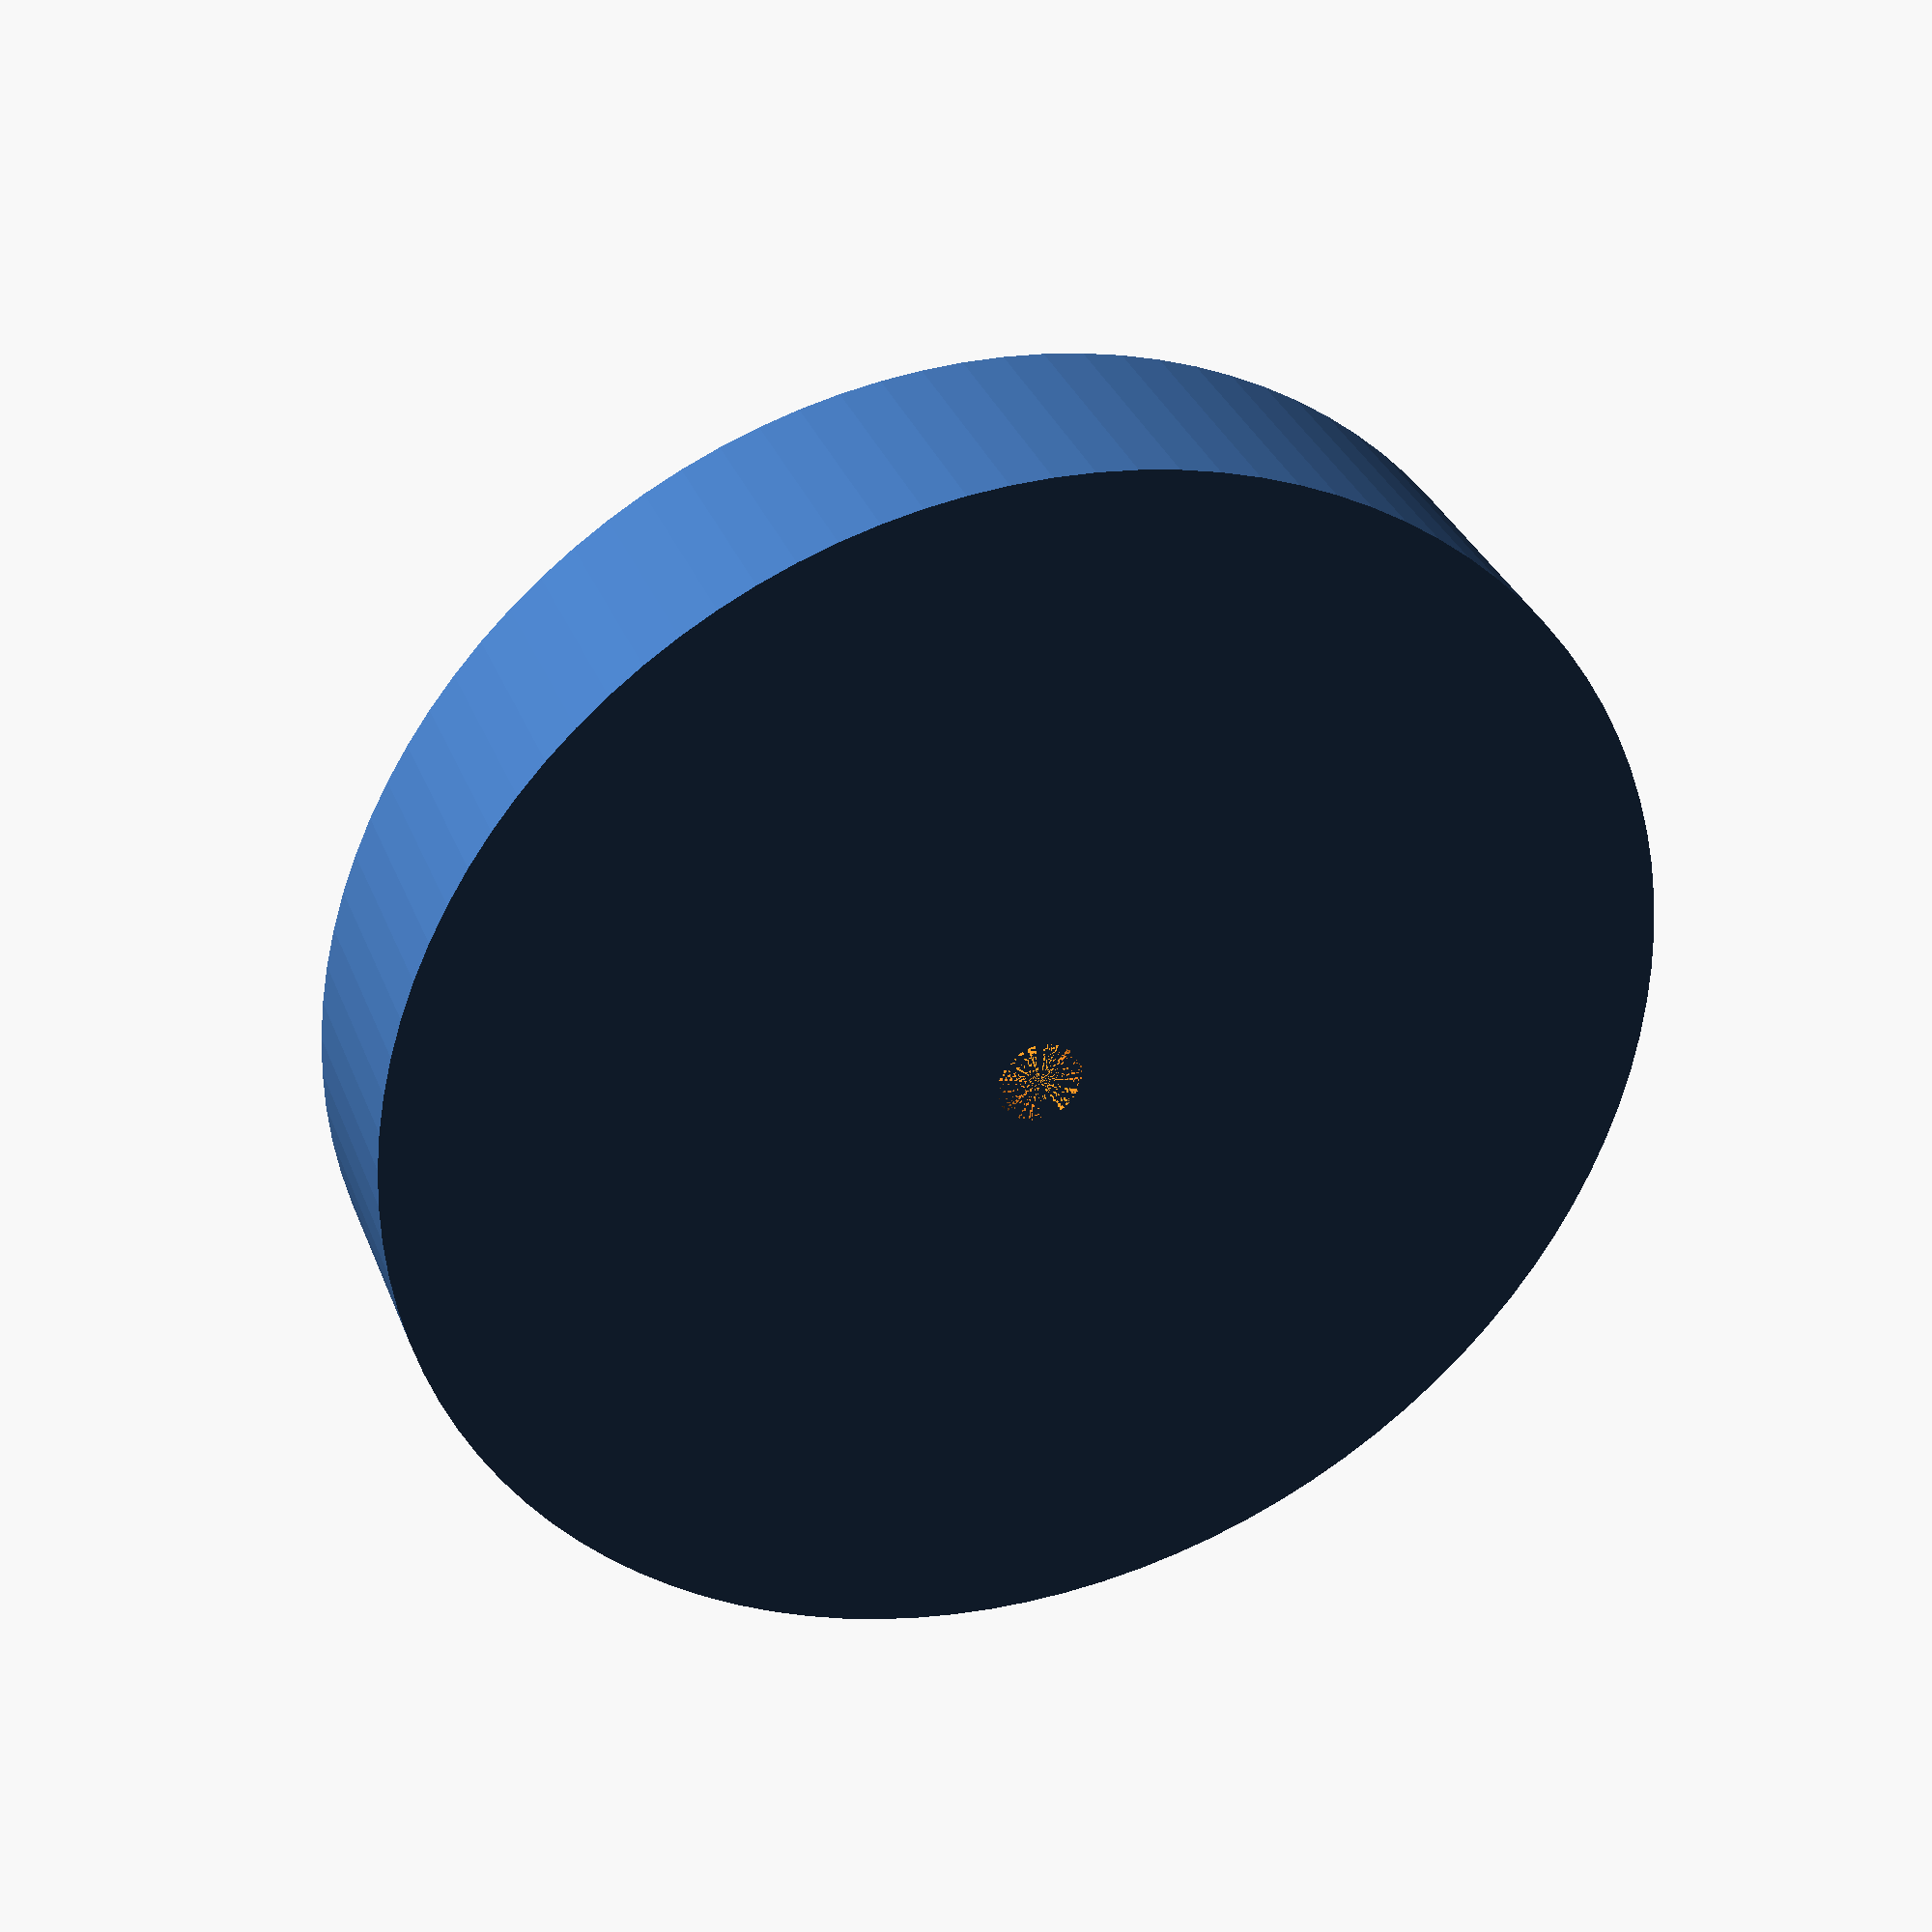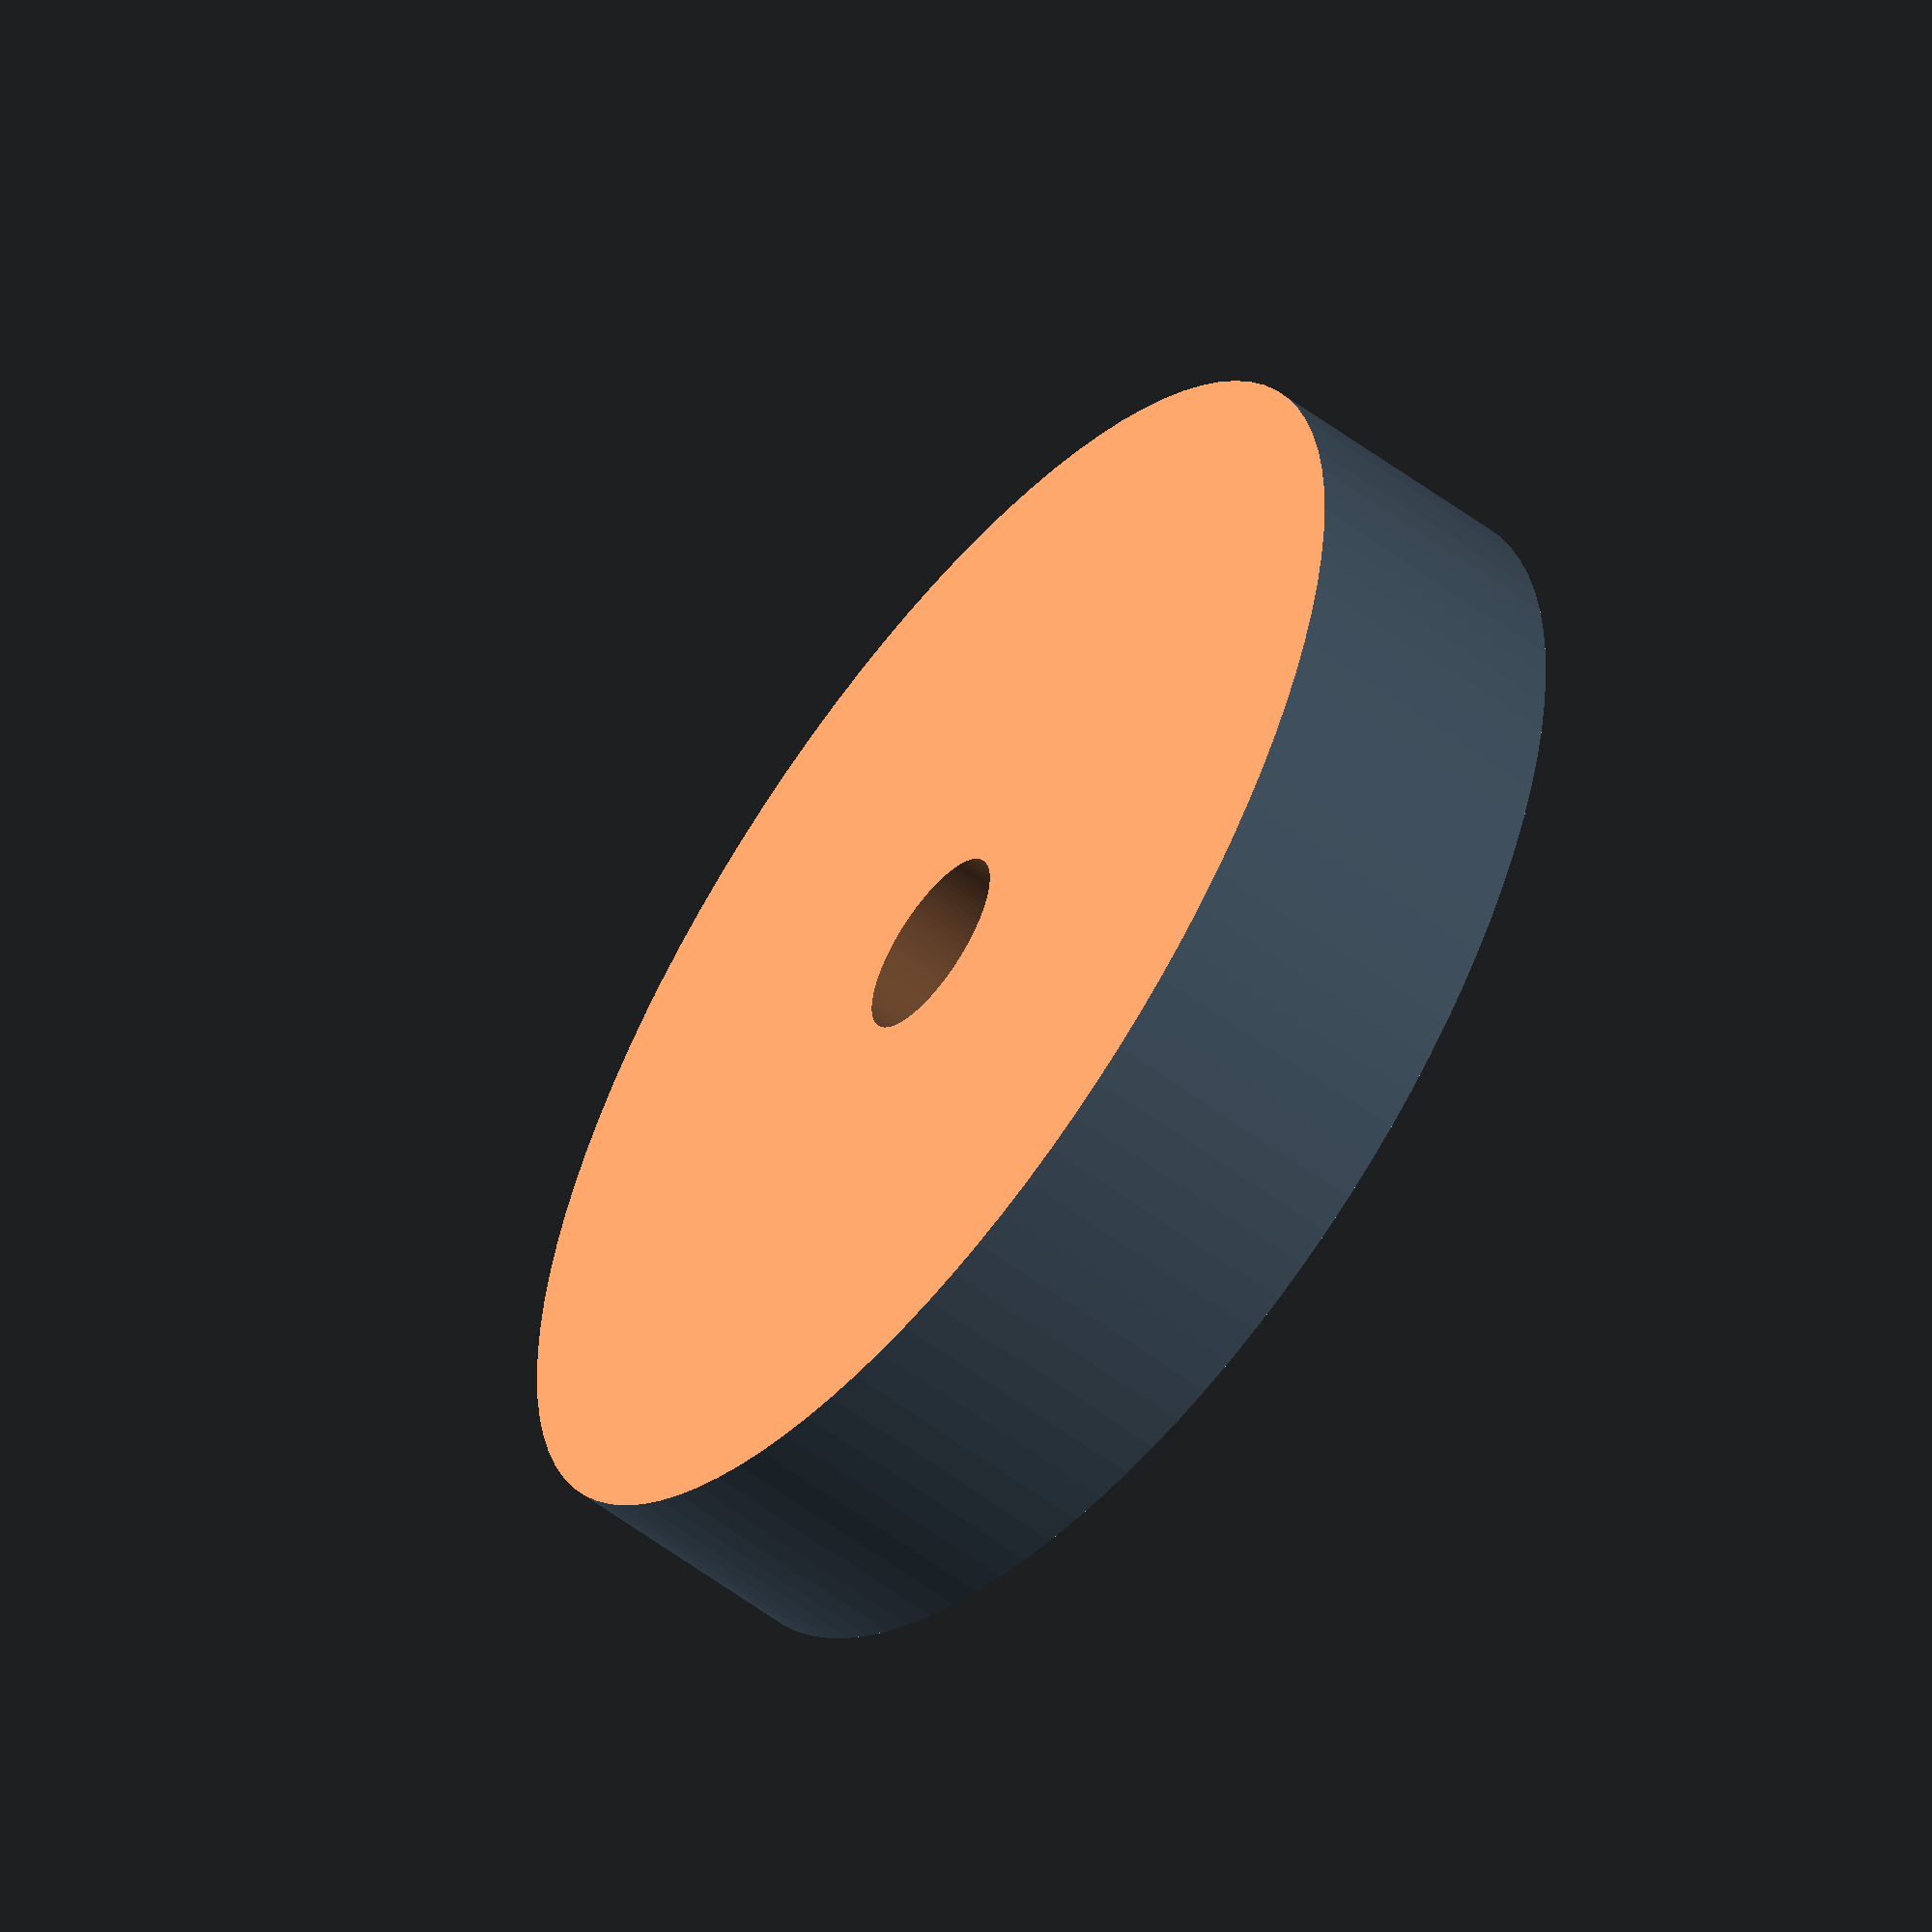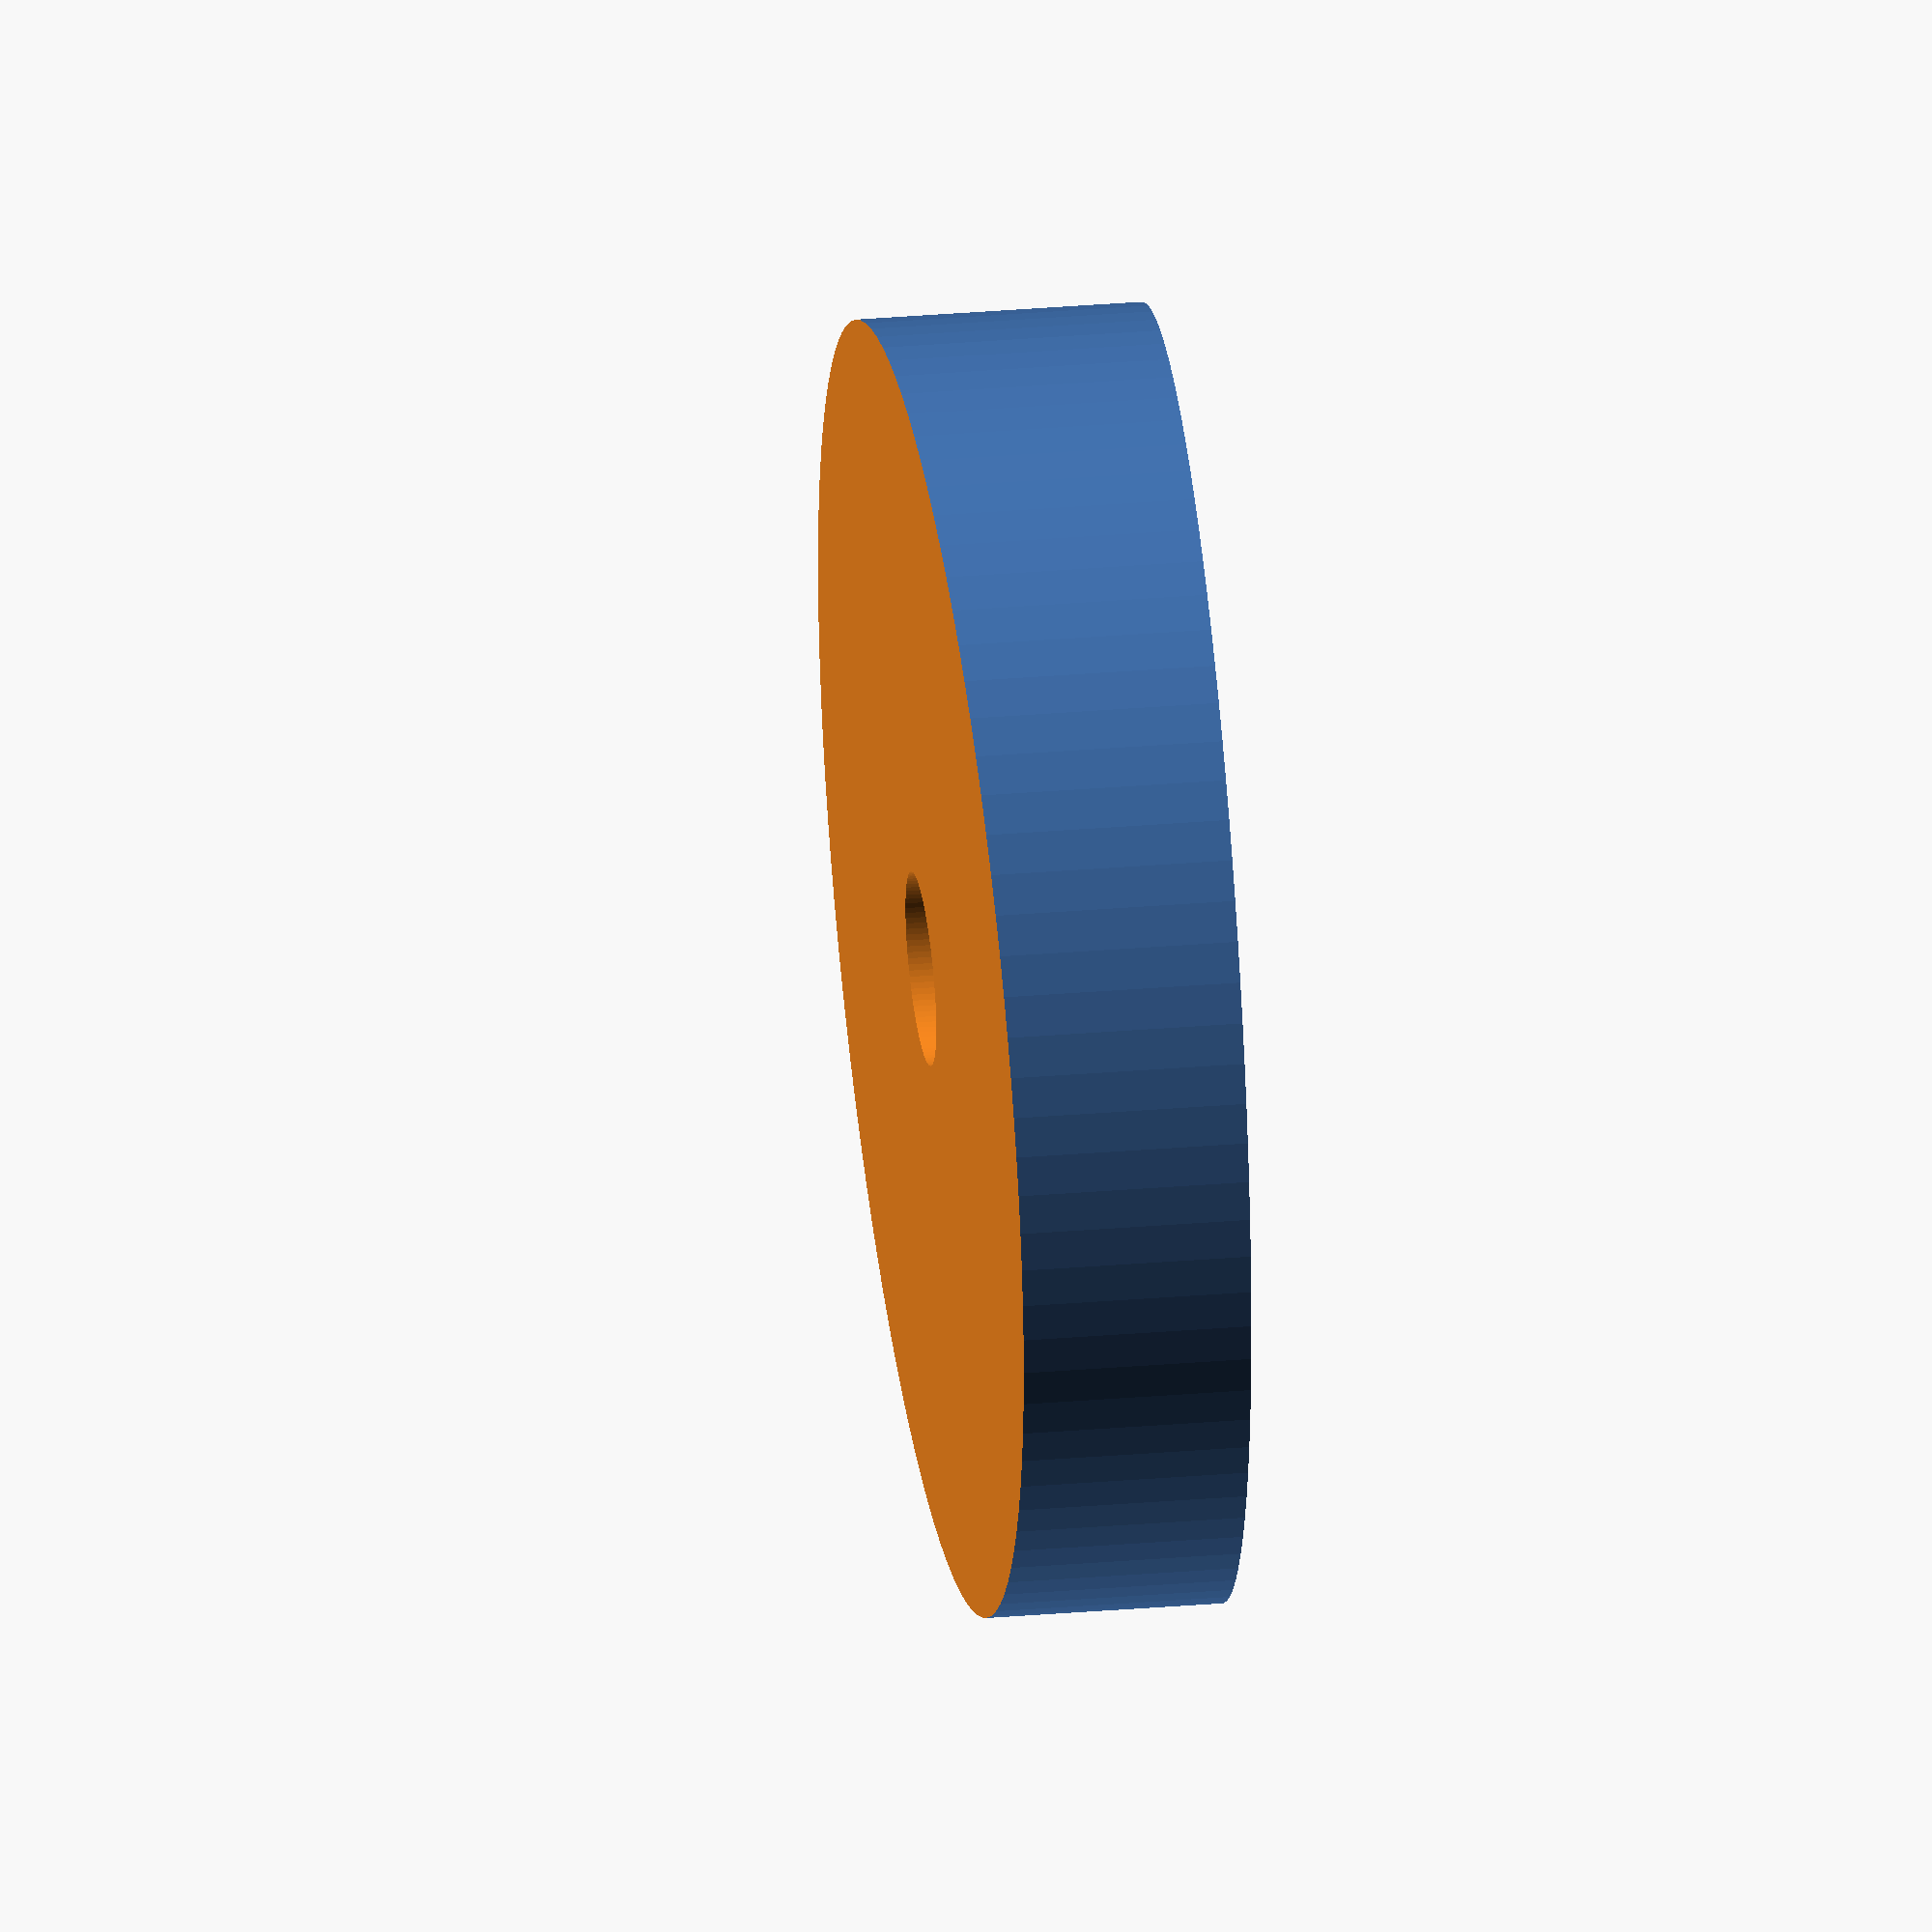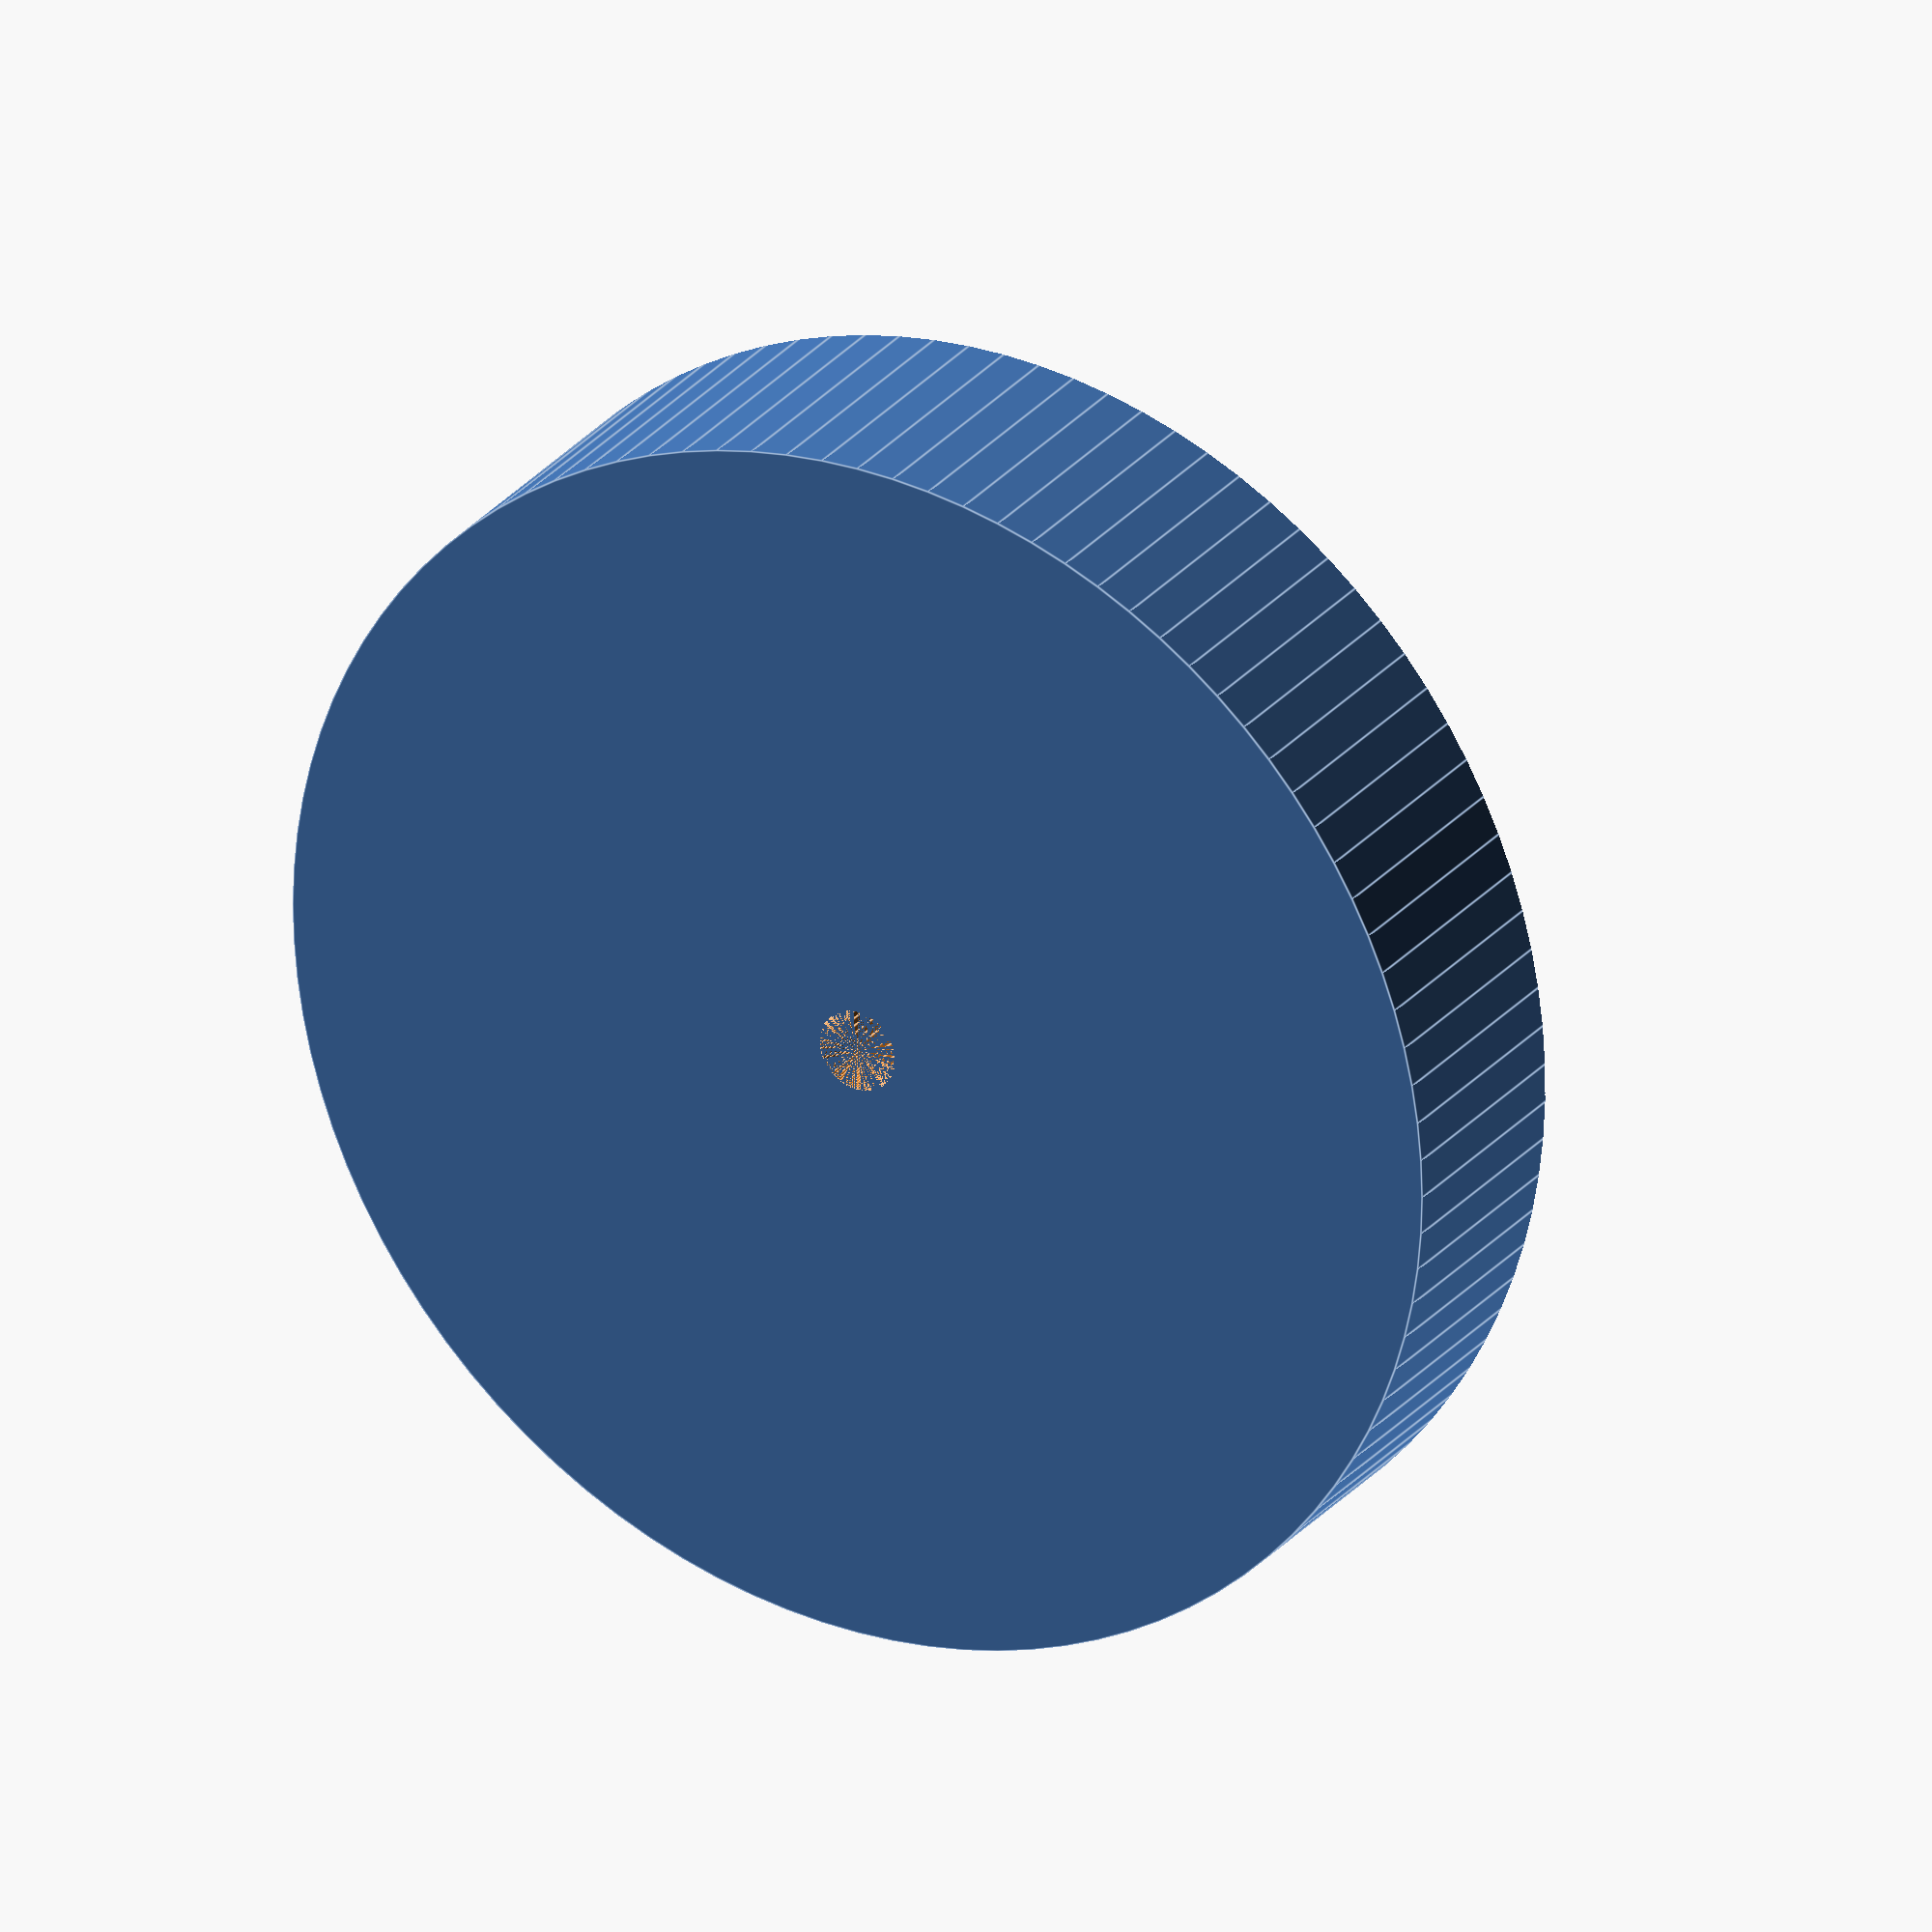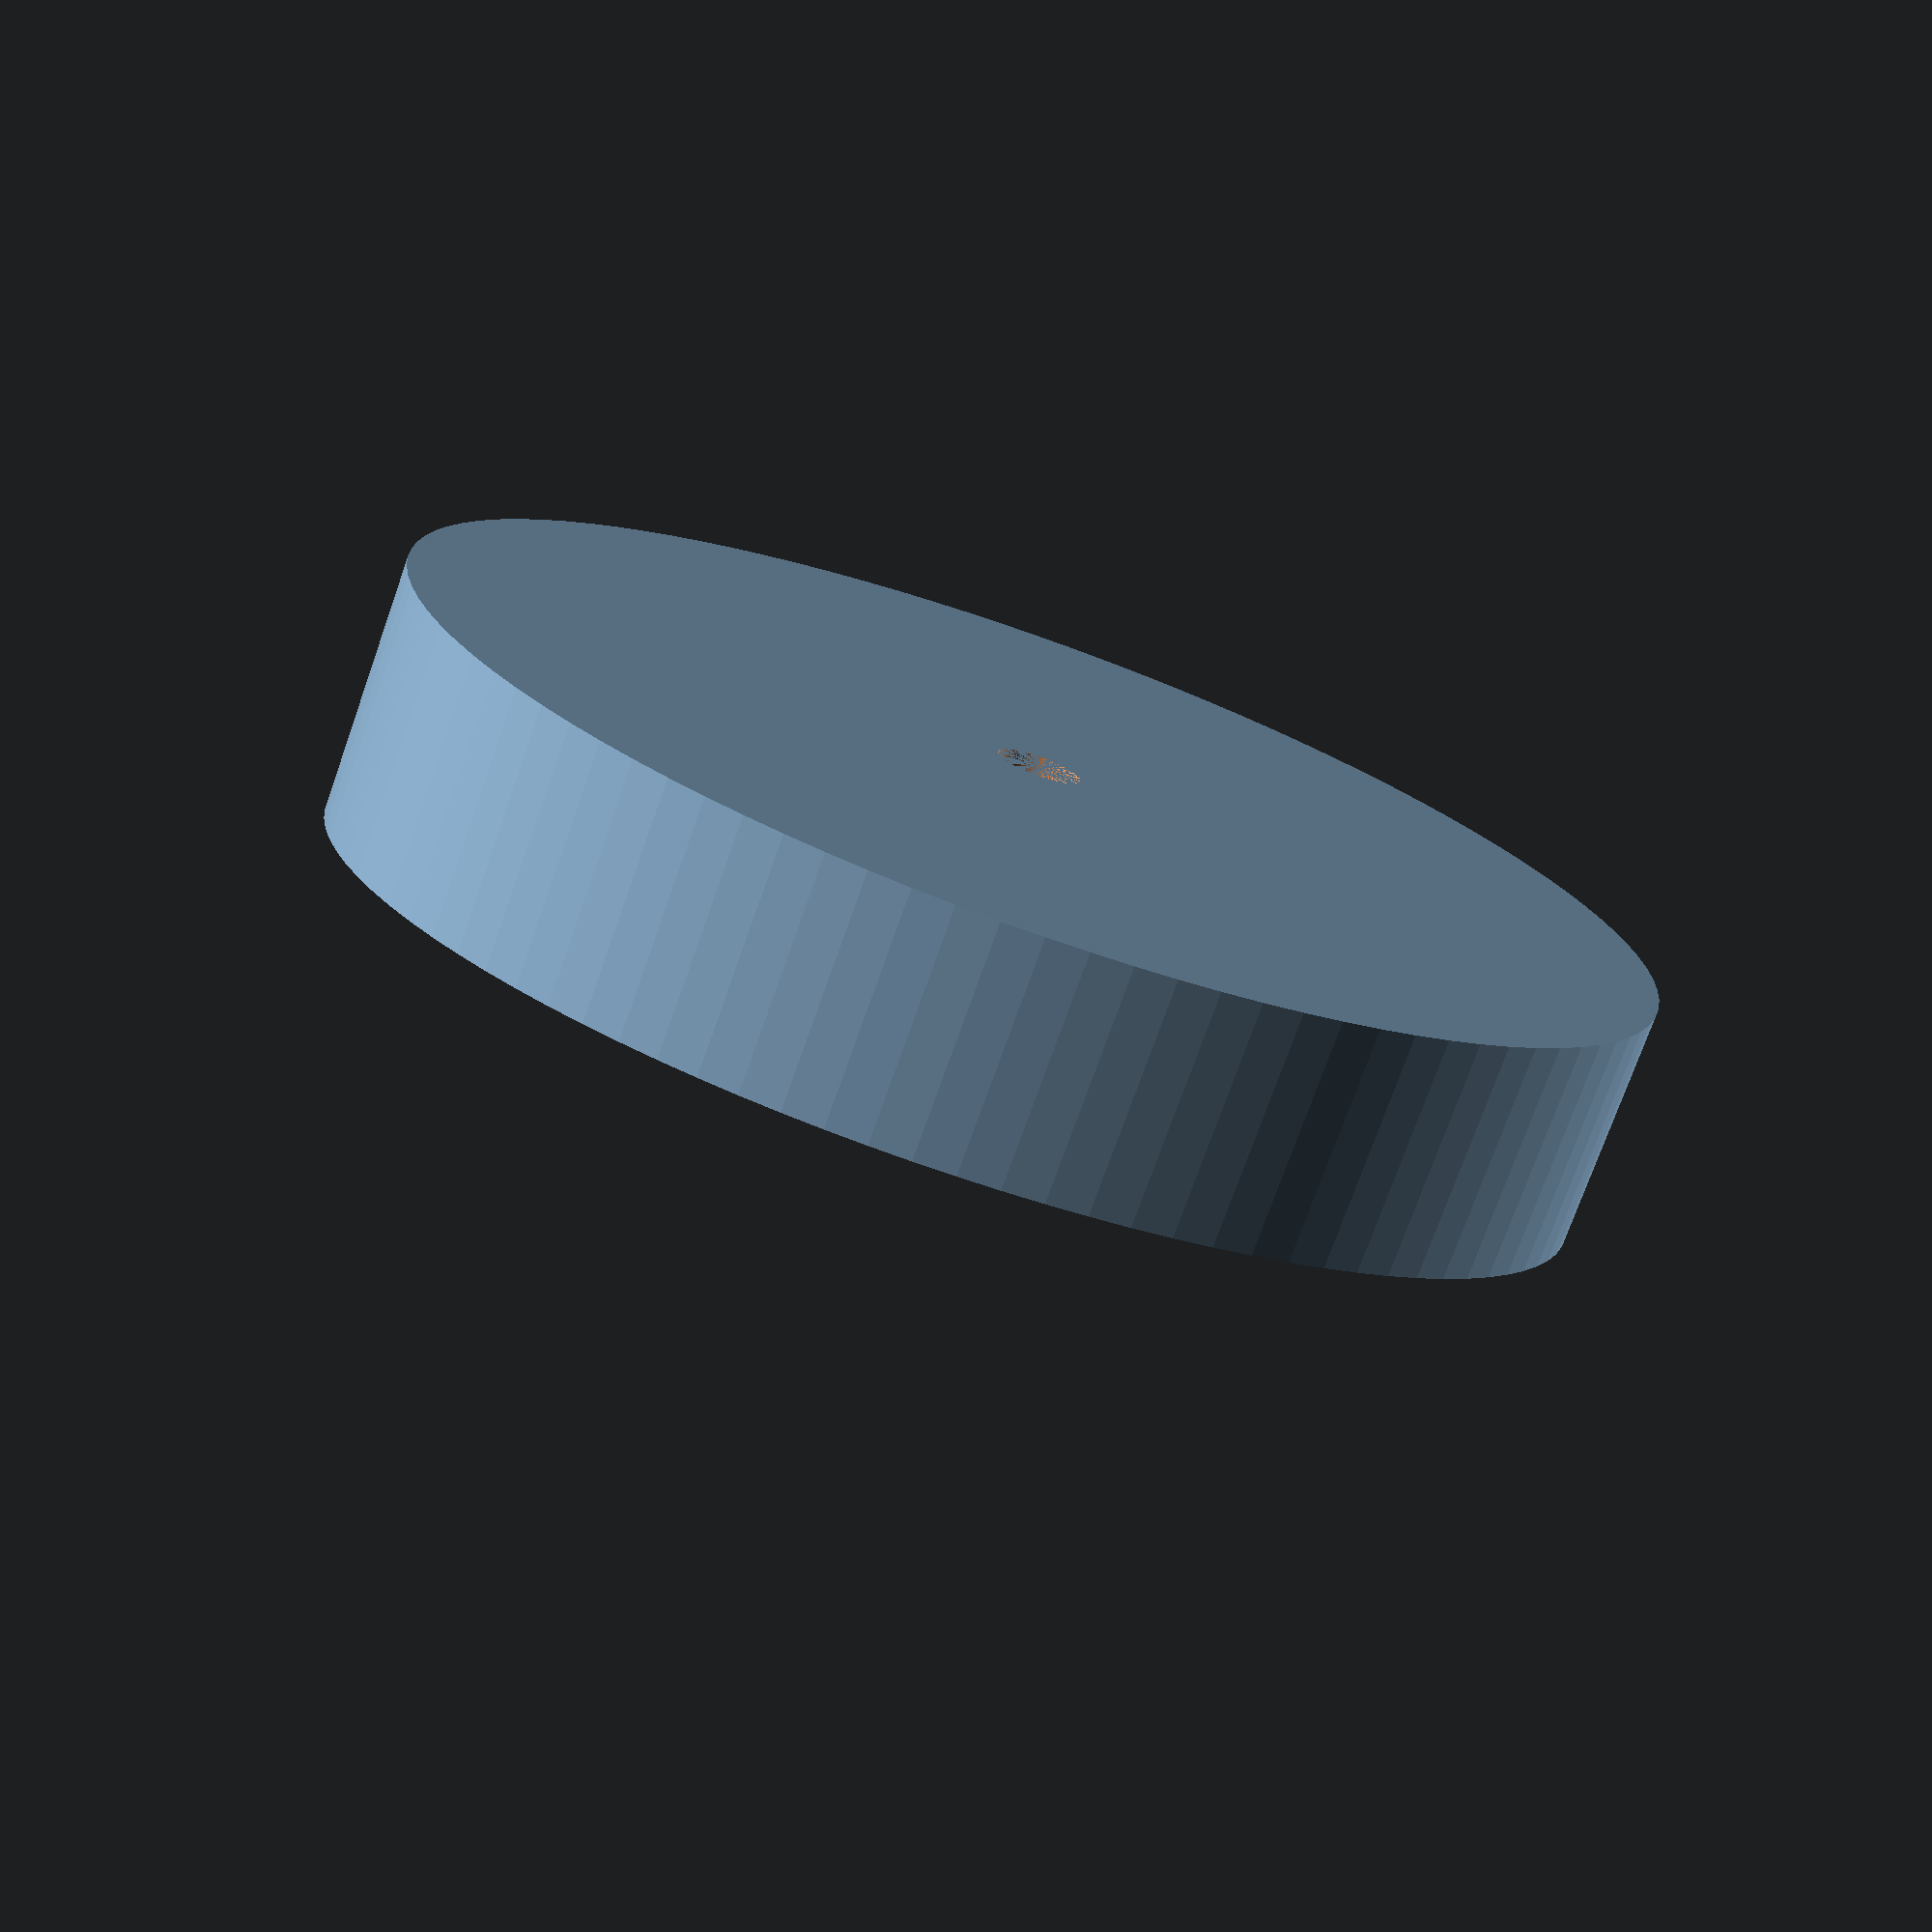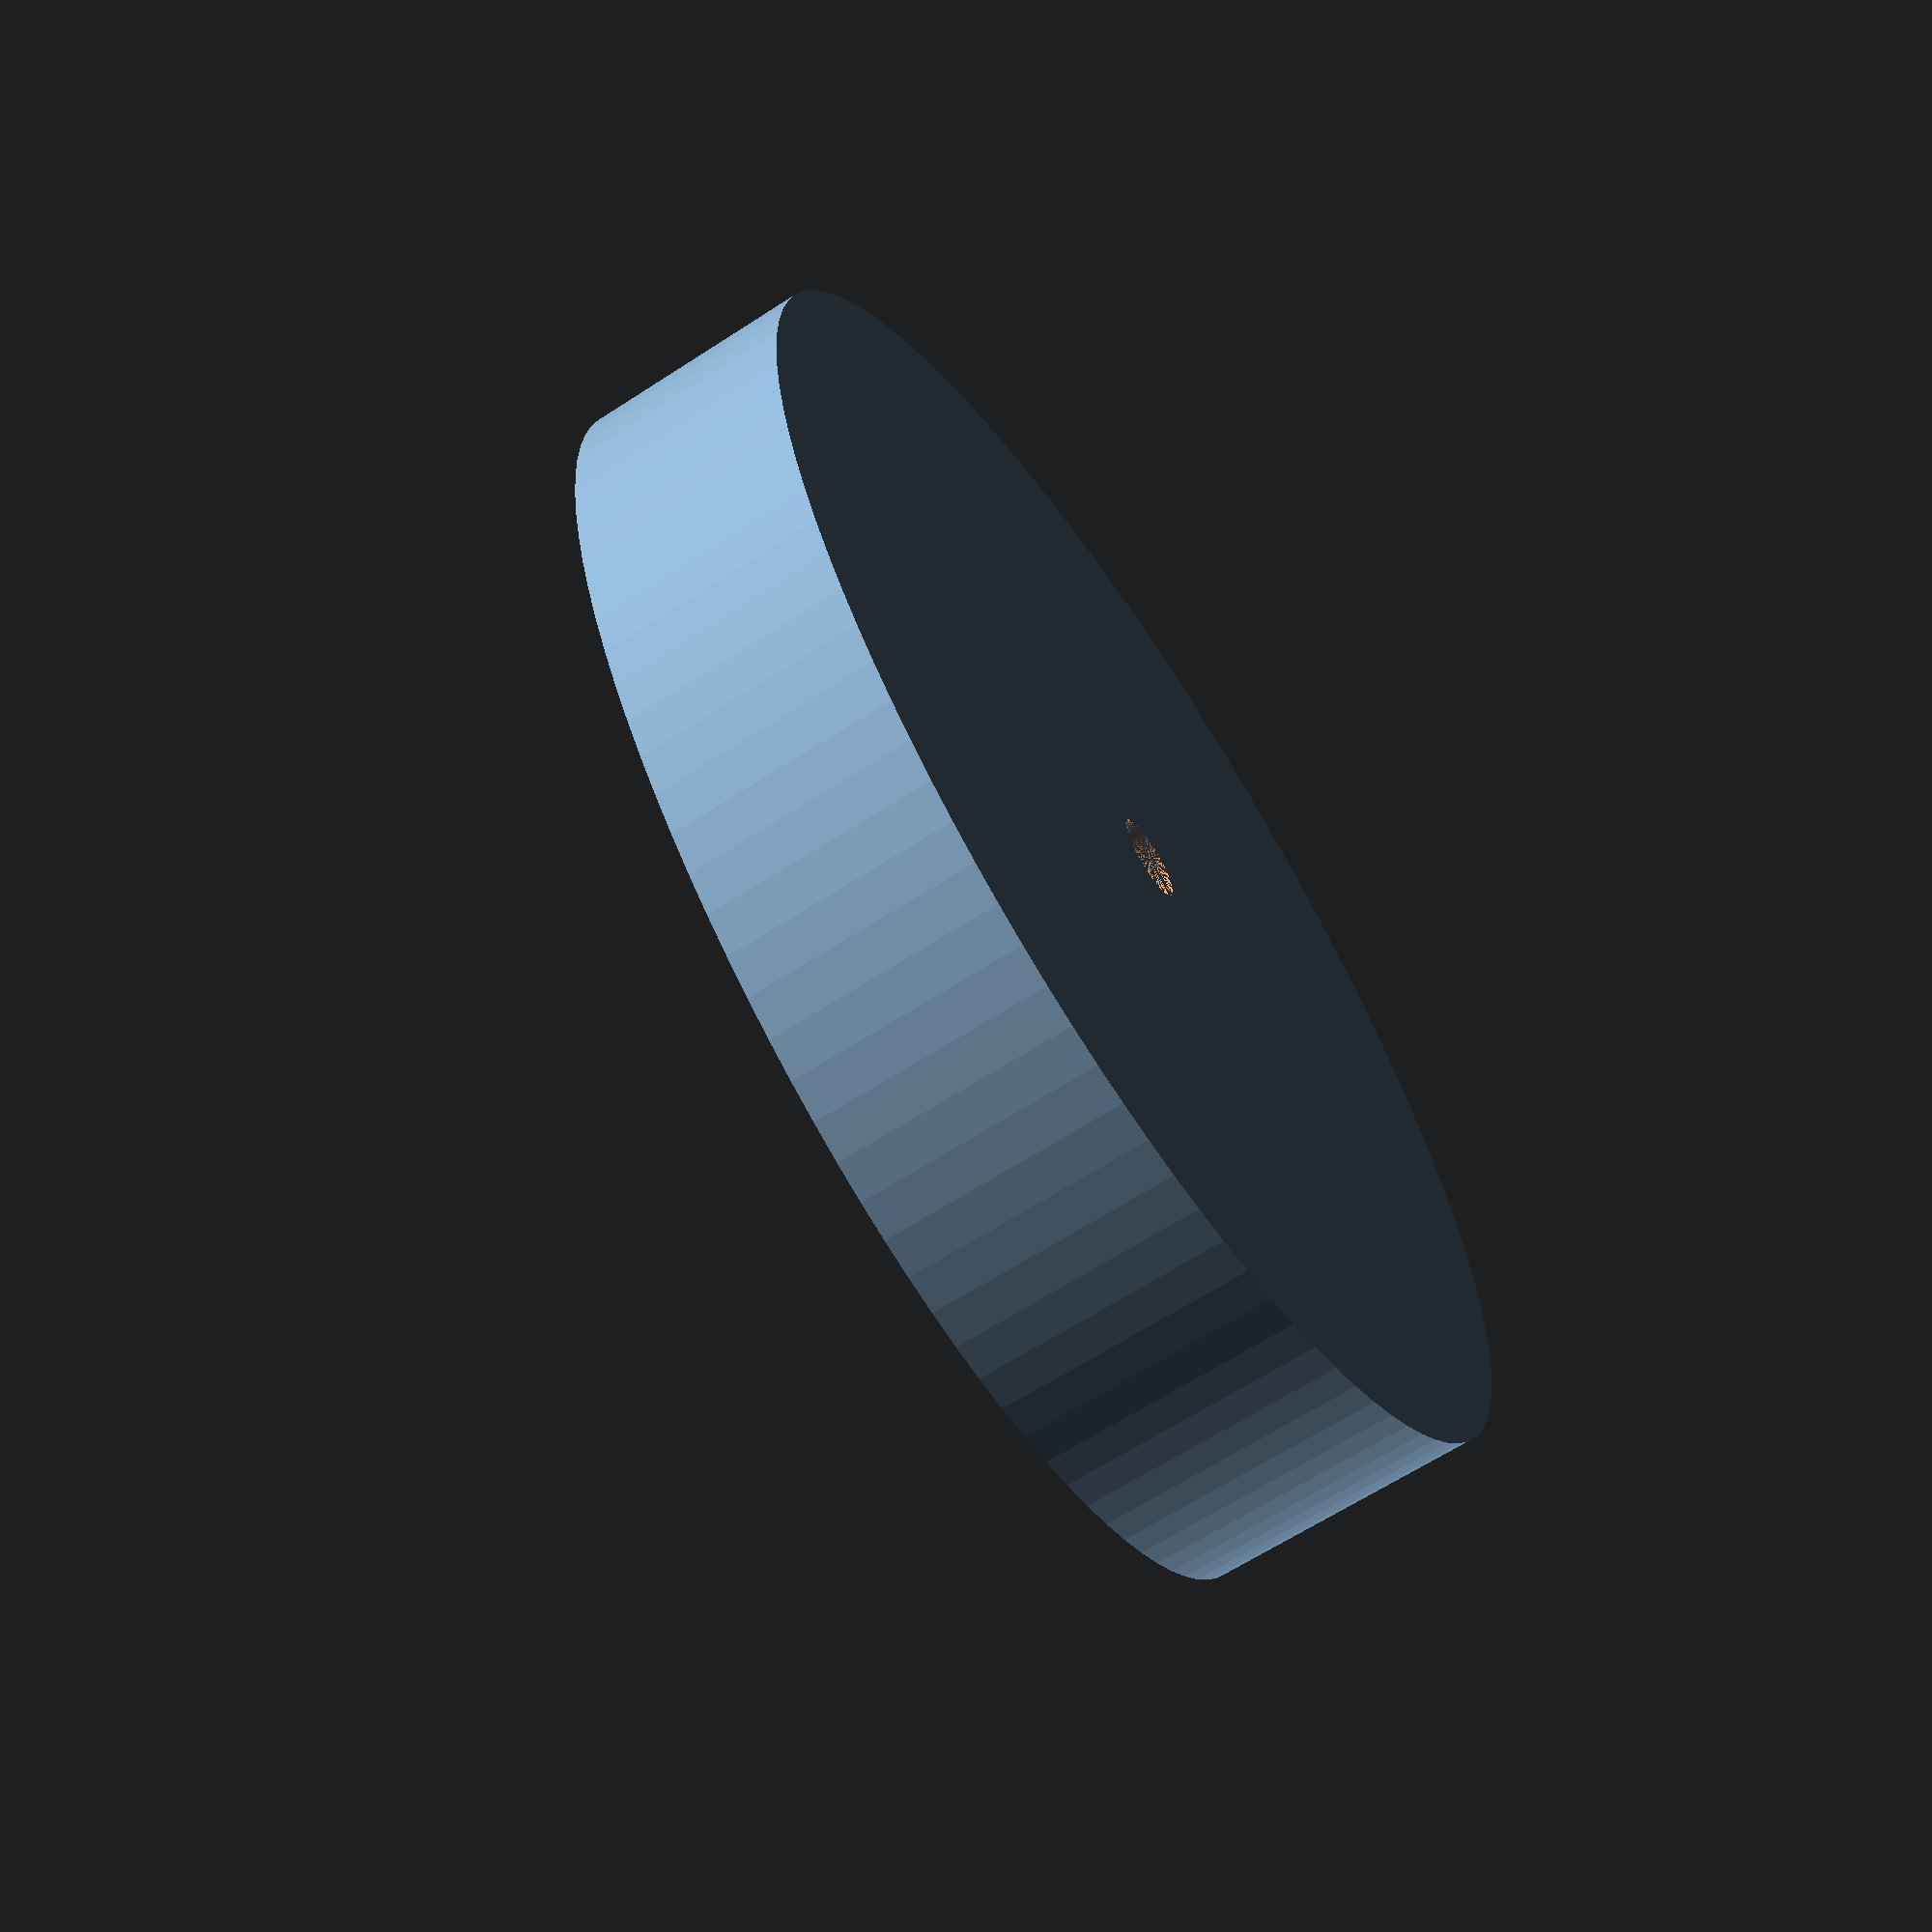
<openscad>
height=10;
diameter=60;
screwBodyDiameter=4;
screwHeadDiameter=9;
screwPlatformHeight=3;
rotation=3;

difference() {
    $fn=100;
    cylinder(h=height*2, d=diameter);
    translate([0,0,screwPlatformHeight]) {
        cylinder(h=height*2, d=screwHeadDiameter);
    }
    cylinder(h=height*2, d=screwBodyDiameter);
    translate([0,0,height*2 + rotation*0.7]) {
        rotate([0,rotation,0]) {
            cube([diameter*2,diameter*2,height*2], center=true);
        }
    }
}
</openscad>
<views>
elev=146.9 azim=150.6 roll=19.2 proj=p view=solid
elev=233.3 azim=47.8 roll=129.1 proj=o view=solid
elev=144.5 azim=190.5 roll=96.1 proj=o view=solid
elev=333.2 azim=118.8 roll=210.0 proj=o view=edges
elev=254.5 azim=280.4 roll=19.5 proj=p view=solid
elev=243.6 azim=197.9 roll=56.6 proj=p view=solid
</views>
